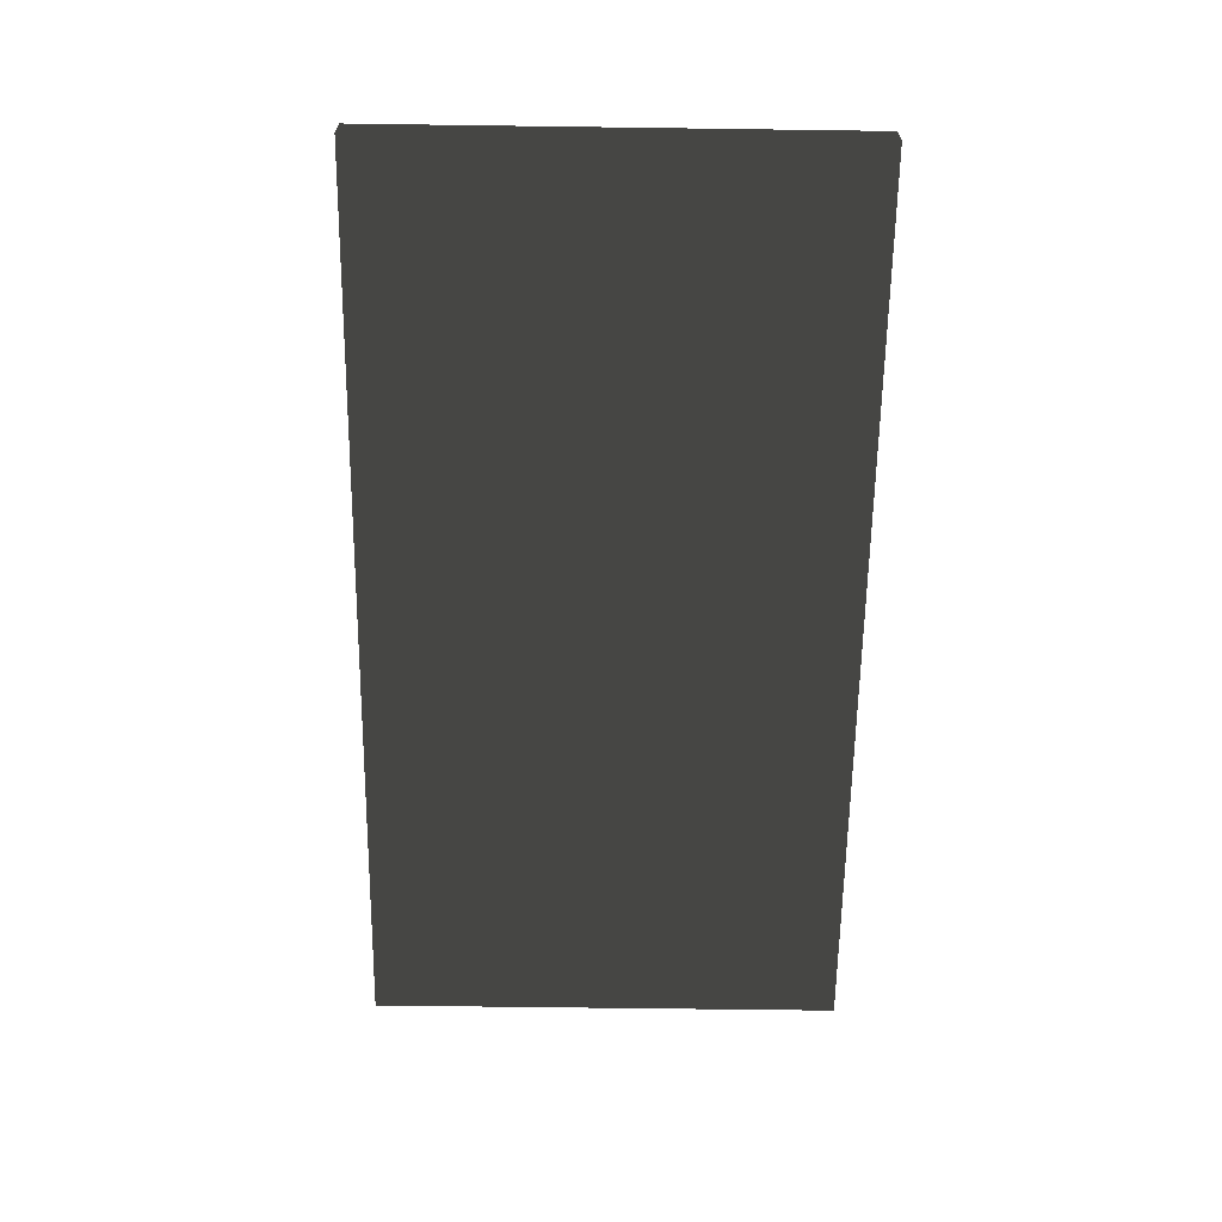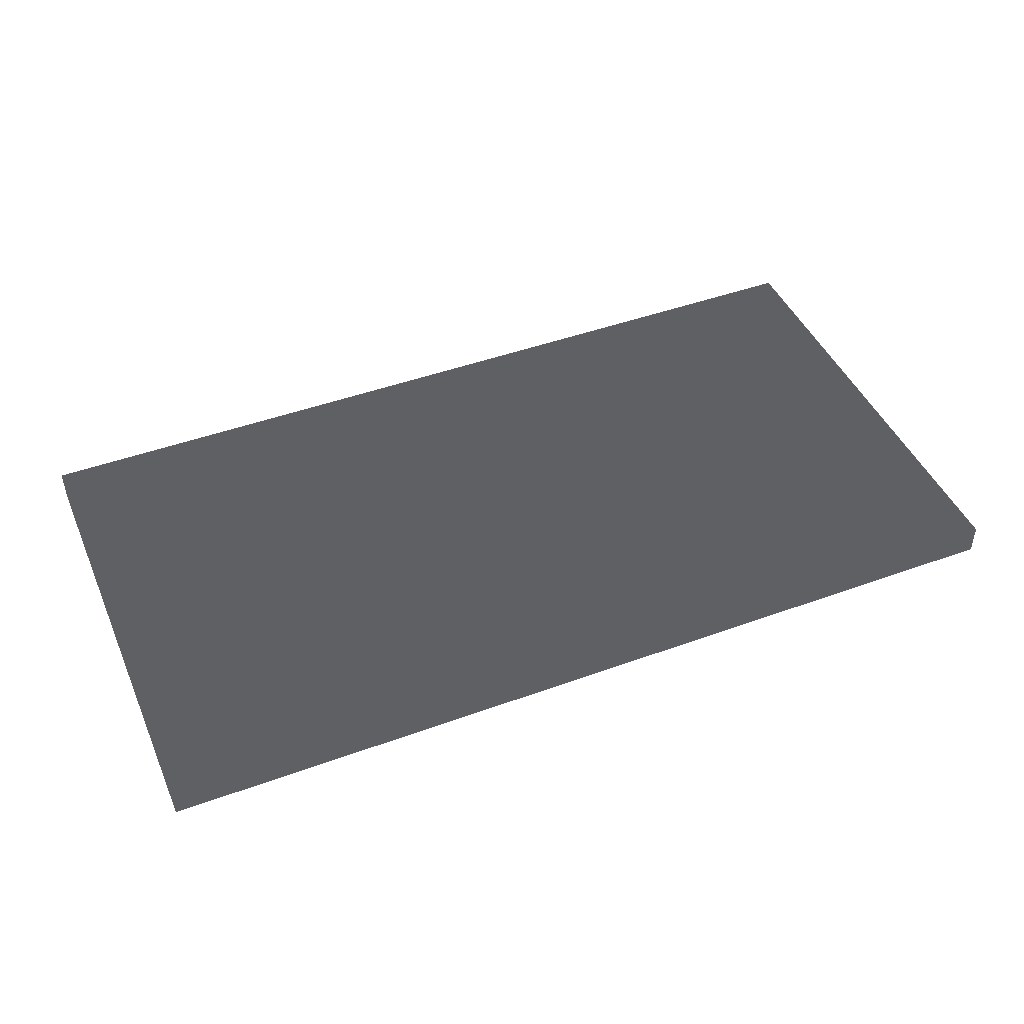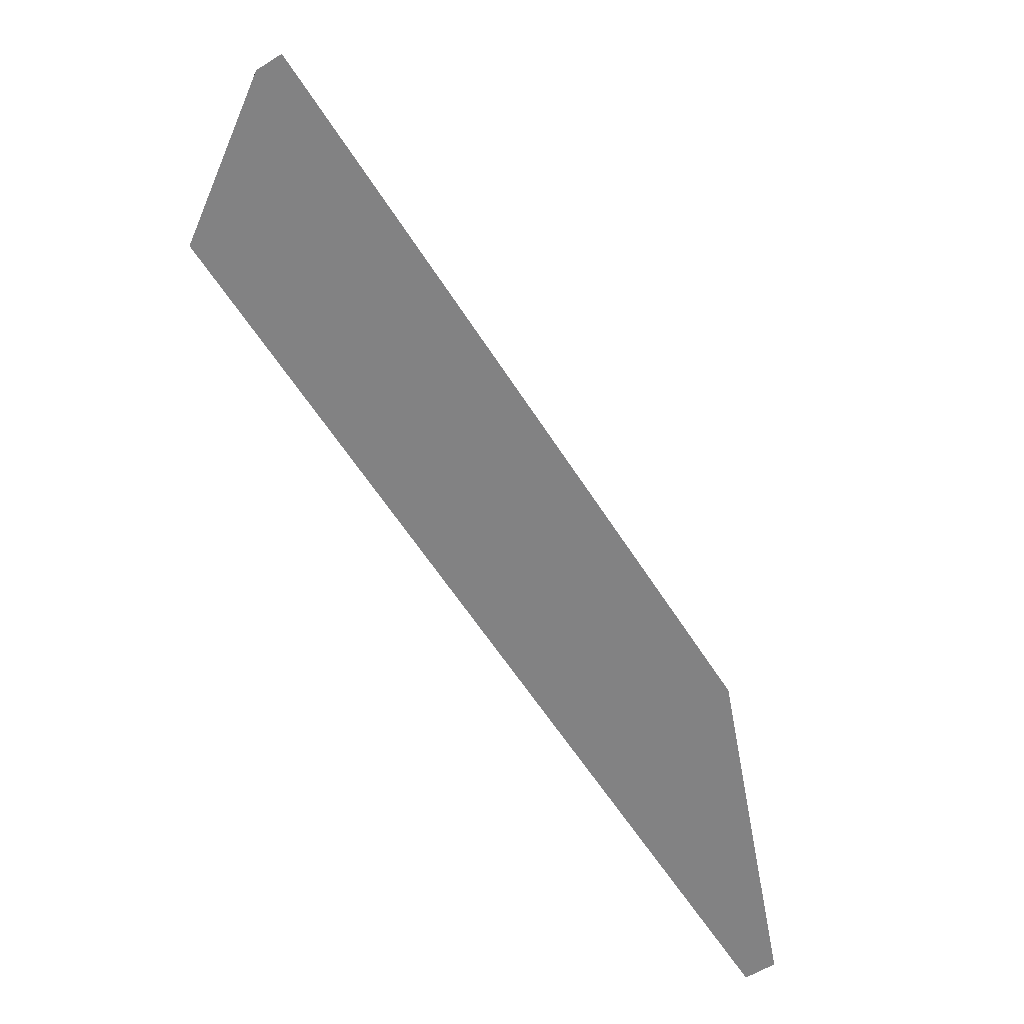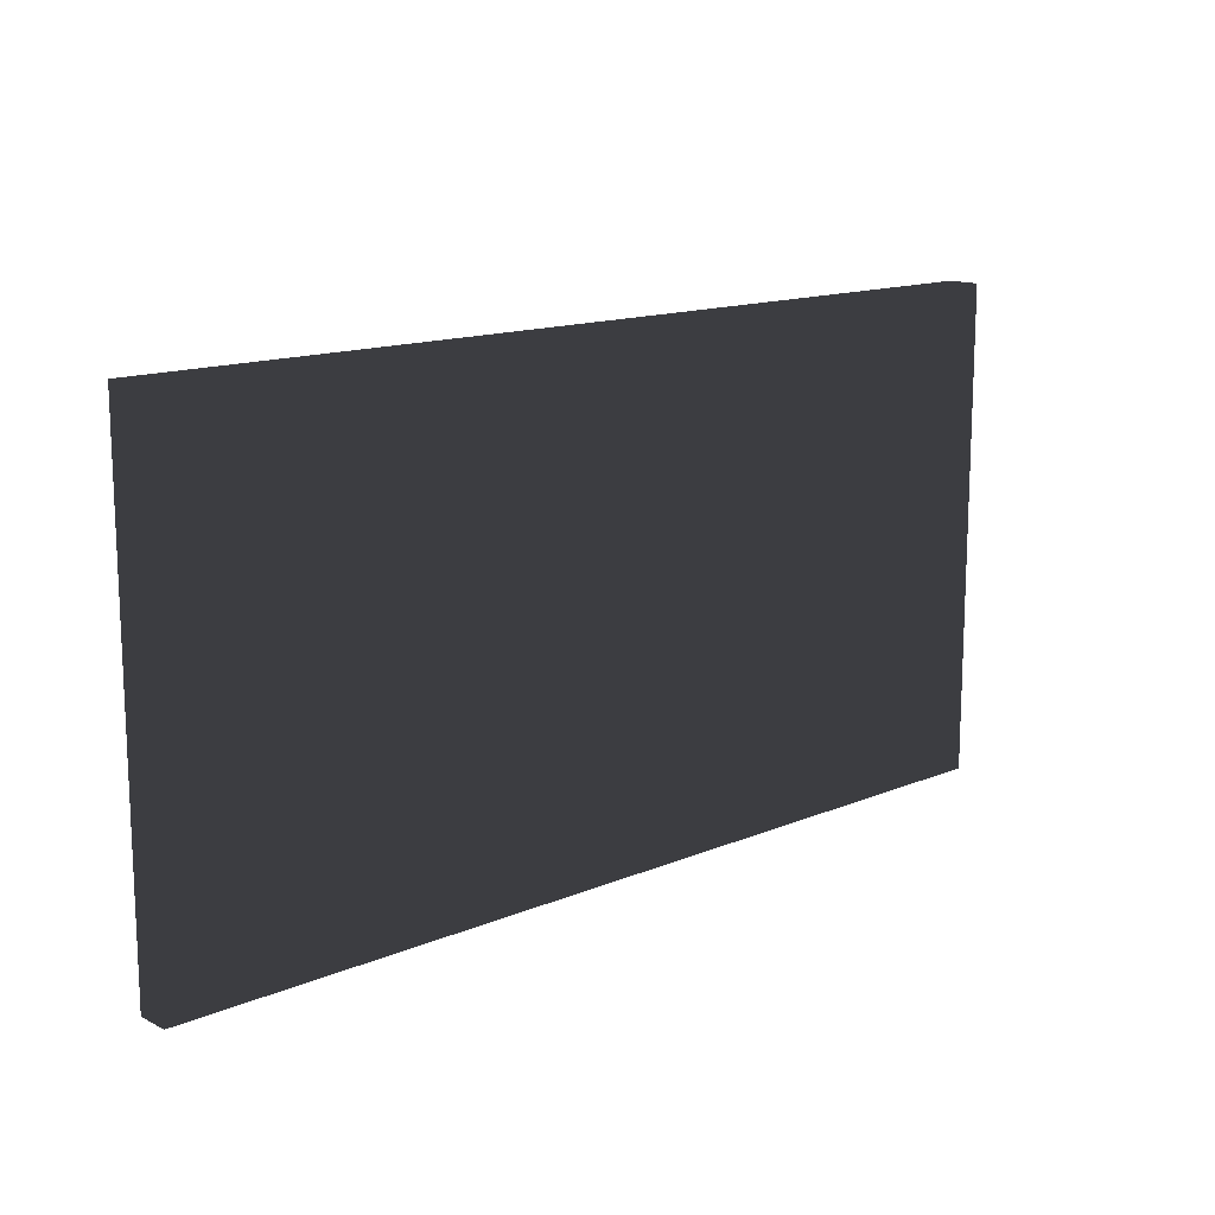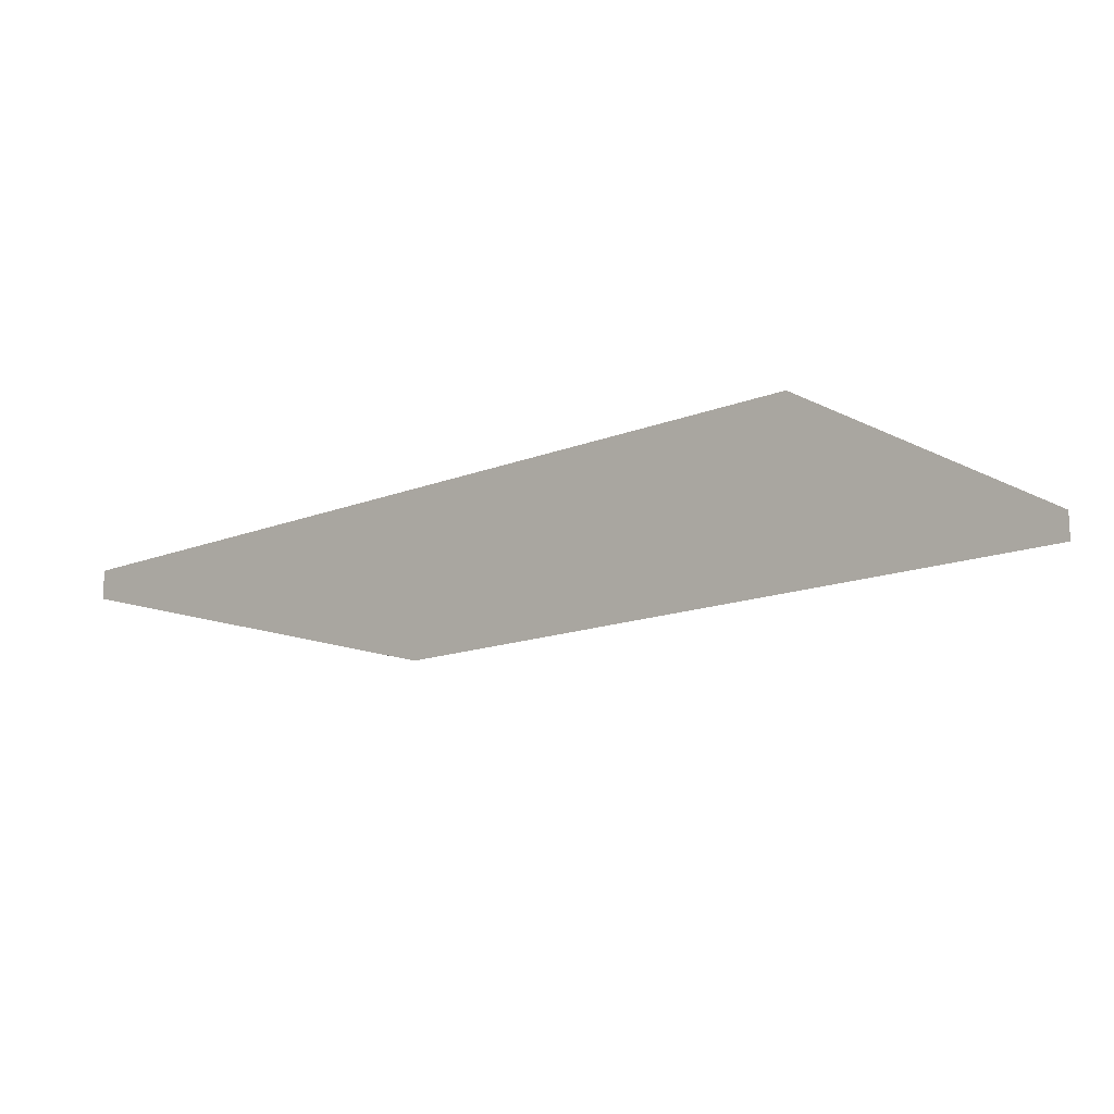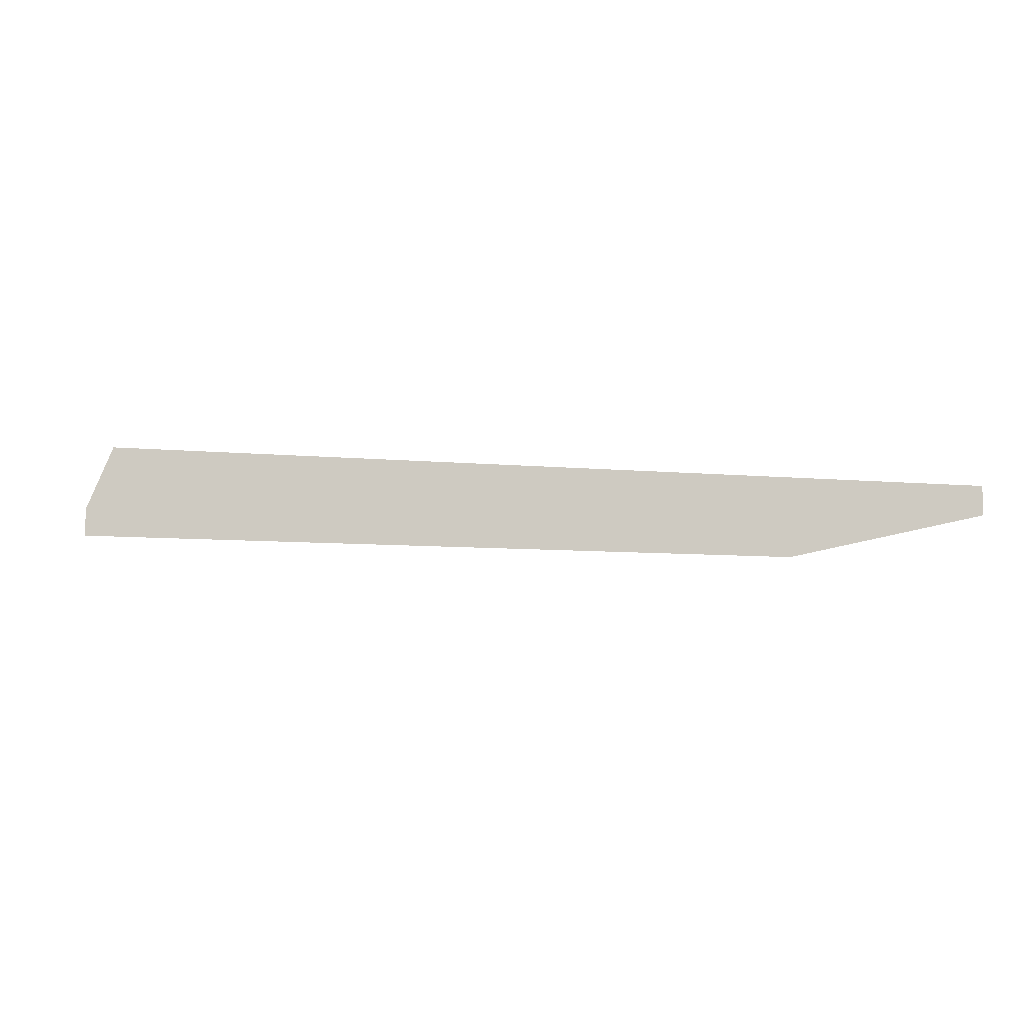
<metadata>
{"format":"obj","ext":"obj","renderer":"f3d","projection":"perspective","resolution":1024,"background":"white","views":[{"elev":-62.6,"azim":89.2,"up":"+Y"},{"elev":45.4,"azim":157.2,"up":"+Y"},{"elev":-60.8,"azim":122.4,"up":"+Z"},{"elev":14.1,"azim":-42.7,"up":"+Z"},{"elev":-14.1,"azim":-138.3,"up":"+Y"},{"elev":-7.1,"azim":163.5,"up":"+Y"}]}
</metadata>
<code>
v -0.4312 -0.015 -0.225
v 0.4312 -0.015 -0.225
v 0.4312 0.015 -0.225
v -0.4312 0.015 -0.225
v -0.4312 -0.015 0.225
v 0.4312 -0.015 0.225
v 0.4312 0.015 0.225
v -0.4312 0.015 0.225
f 1 2 3 4
f 5 8 7 6
f 1 4 8 5
f 2 6 7 3
f 1 5 6 2
f 4 3 7 8

</code>
